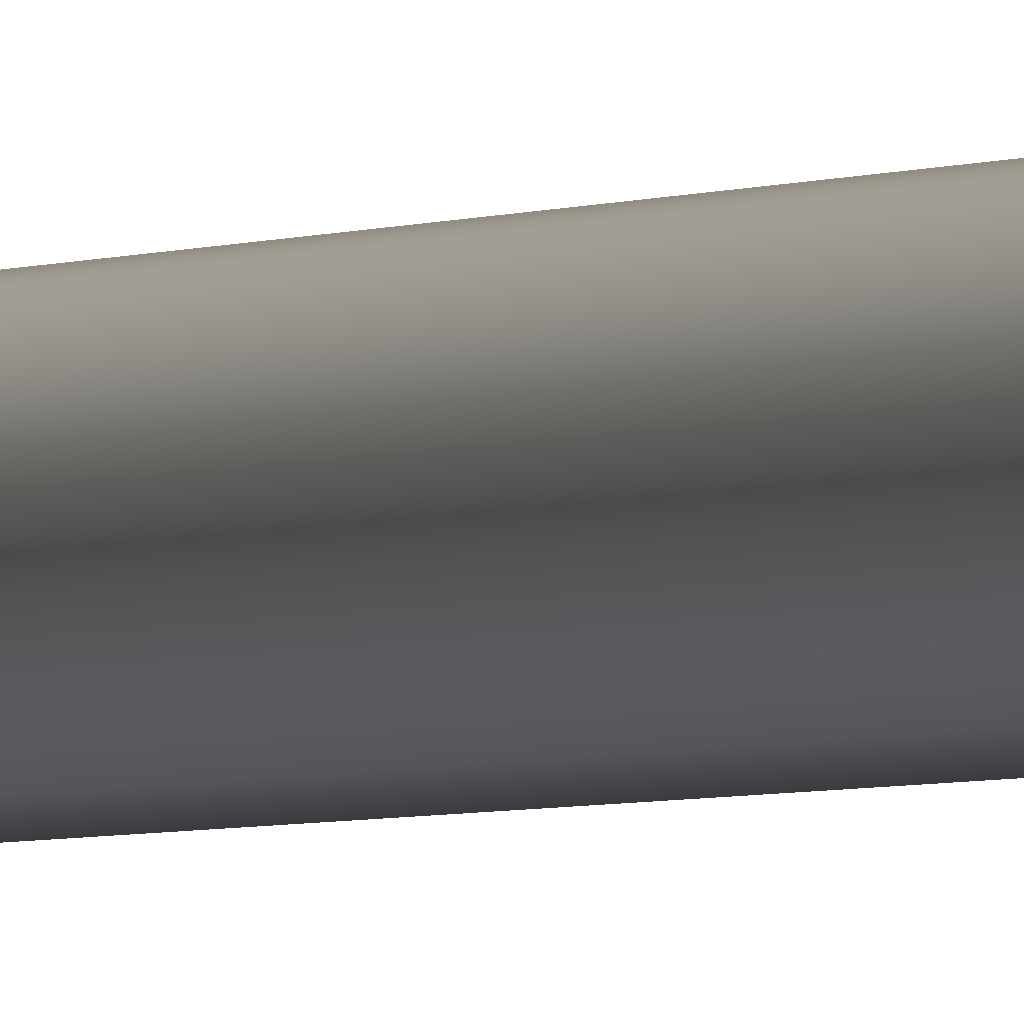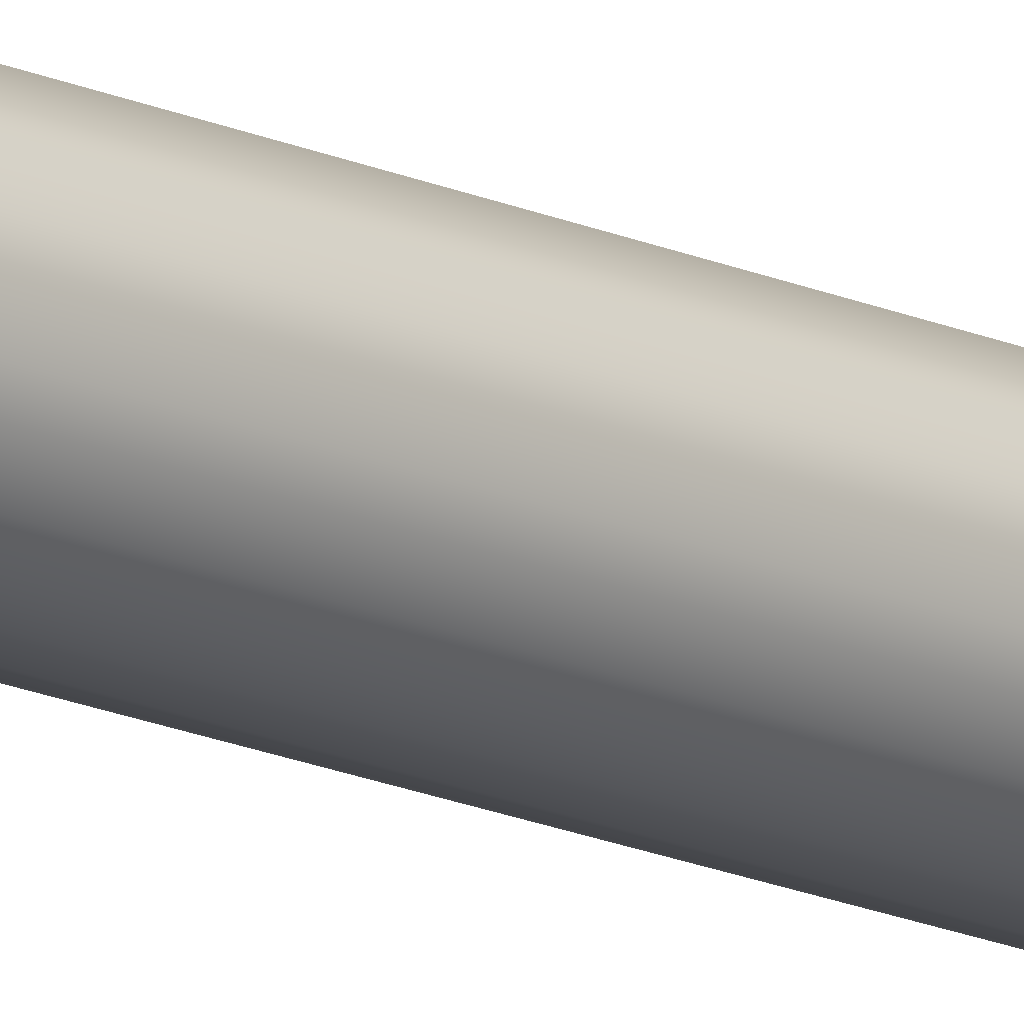
<metadata>
{"format":"obj","ext":"obj","renderer":"f3d","projection":"perspective","resolution":1024,"background":"white","views":[{"elev":-1.5,"azim":163.1,"up":"+Z"},{"elev":-15.3,"azim":-135.5,"up":"+Z"}]}
</metadata>
<code>
o mast
v 0.01172 -0.07046 -0.8301
v 0.01015 -0.07046 -0.8242
v 0.005862 -0.07046 -0.8199
v -1e-08 -0.07046 -0.8183
v -0.005862 -0.07046 -0.8199
v -0.01015 -0.07046 -0.8242
v -0.01172 -0.07046 -0.8301
v -0.01015 -0.07046 -0.8359
v -0.005862 -0.07046 -0.8402
v -1e-08 -0.07046 -0.8418
v 0.005862 -0.07046 -0.8402
v 0.01015 -0.07046 -0.8359
v 0.01715 1.81 -0.8301
v 0.01485 1.81 -0.8215
v 0.008576 1.81 -0.8152
v -1e-08 1.81 -0.8129
v -0.008576 1.81 -0.8152
v -0.01485 1.81 -0.8215
v -0.01715 1.81 -0.8301
v -0.01485 1.81 -0.8386
v -0.008576 1.81 -0.8449
v -1e-08 1.81 -0.8472
v 0.008576 1.81 -0.8449
v 0.01485 1.81 -0.8386
v 0.008207 -0.07046 -0.8301
v 0.007108 -0.07046 -0.8259
v 0.004104 -0.07046 -0.8229
v -1e-08 -0.07046 -0.8218
v -0.004104 -0.07046 -0.8229
v -0.007108 -0.07046 -0.8259
v -0.008207 -0.07046 -0.8301
v -0.007108 -0.07046 -0.8342
v -0.004104 -0.07046 -0.8372
v -1e-08 -0.07046 -0.8383
v 0.004104 -0.07046 -0.8372
v 0.007108 -0.07046 -0.8342
v -1e-08 -0.07046 -0.8301
v 0.004104 -0.07046 -0.8301
v 0.002052 -0.07046 -0.8265
v -0.002052 -0.07046 -0.8265
v -0.004104 -0.07046 -0.8301
v -0.002052 -0.07046 -0.8336
v 0.002052 -0.07046 -0.8336
v 0.01201 1.81 -0.8301
v 0.0104 1.81 -0.824
v 0.006003 1.81 -0.8197
v -1e-08 1.81 -0.818
v -0.006003 1.81 -0.8197
v -0.0104 1.81 -0.824
v -0.01201 1.81 -0.8301
v -0.0104 1.81 -0.8361
v -0.006003 1.81 -0.8404
v -1e-08 1.81 -0.8421
v 0.006003 1.81 -0.8404
v 0.0104 1.81 -0.8361
v -1e-08 1.81 -0.8301
v 0.006003 1.81 -0.8301
v 0.003002 1.81 -0.8249
v -0.003002 1.81 -0.8249
v -0.006003 1.81 -0.8301
v -0.003002 1.81 -0.8353
v 0.003002 1.81 -0.8353
f 1 13 14 2
f 2 14 15 3
f 3 15 16 4
f 4 16 17 5
f 5 17 18 6
f 6 18 19 7
f 7 19 20 8
f 8 20 21 9
f 9 21 22 10
f 10 22 23 11
f 11 23 24 12
f 12 24 13 1
f 26 25 1 2
f 27 26 2 3
f 28 27 3 4
f 29 28 4 5
f 30 29 5 6
f 31 30 6 7
f 32 31 7 8
f 33 32 8 9
f 34 33 9 10
f 35 34 10 11
f 36 35 11 12
f 25 36 12 1
f 39 40 37 38
f 41 42 37 40
f 43 38 37 42
f 26 39 38 25
f 27 28 39 26
f 40 39 28 29
f 30 41 40 29
f 31 32 41 30
f 42 41 32 33
f 34 43 42 33
f 35 36 43 34
f 38 43 36 25
f 13 44 45 14
f 14 45 46 15
f 15 46 47 16
f 16 47 48 17
f 17 48 49 18
f 18 49 50 19
f 19 50 51 20
f 20 51 52 21
f 21 52 53 22
f 22 53 54 23
f 23 54 55 24
f 24 55 44 13
f 56 59 58 57
f 56 61 60 59
f 56 57 62 61
f 57 58 45 44
f 58 47 46 45
f 47 58 59 48
f 59 60 49 48
f 60 51 50 49
f 51 60 61 52
f 61 62 53 52
f 62 55 54 53
f 55 62 57 44

</code>
